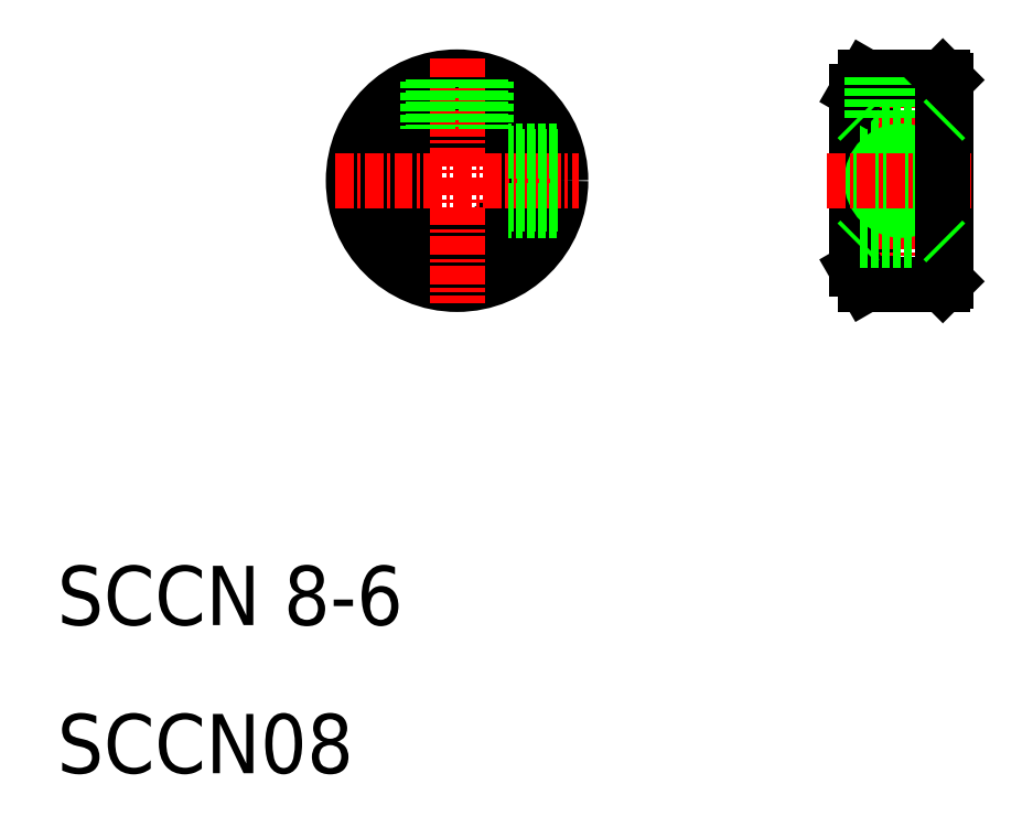
<metadata>
{"format":"dxf","ext":"dxf","renderer":"ezdxf+matplotlib","layout":"modelspace","background":"white","min_lineweight":24,"dpi":150}
</metadata>
<code>
0
SECTION
2
ENTITIES
0
CIRCLE
8
0
10
37
20
50
30
0
40
4
0
CIRCLE
8
0
10
37
20
50
30
0
40
6
0
CIRCLE
8
0
10
37
20
50
30
0
40
7
0
LINE
8
CENTER
10
37
20
58.24
30
0
11
37
21
41.76
31
0
0
TEXT
8
0
10
10
20
20
30
0
40
4
1
SCCN 8-6
0
TEXT
8
0
10
10
20
10
30
0
40
4
1
SCCN08
0
LINE
8
CENTER
10
28.76
20
50
30
0
11
45.24
21
50
31
0
0
LINE
8
0
10
43.71
20
48
30
0
11
40.46
21
48
31
0
0
LINE
8
0
10
43.81
20
48.4
30
0
11
40.67
21
48.4
31
0
0
LINE
8
0
10
43.81
20
51.6
30
0
11
40.67
21
51.6
31
0
0
LINE
8
0
10
43.71
20
52
30
0
11
40.46
21
52
31
0
0
LINE
8
0
10
38.6
20
56.81
30
0
11
38.6
21
53.67
31
0
0
LINE
8
0
10
39
20
56.71
30
0
11
39
21
53.46
31
0
0
LINE
8
0
10
35
20
56.71
30
0
11
35
21
53.46
31
0
0
LINE
8
0
10
35.4
20
56.81
30
0
11
35.4
21
53.67
31
0
0
LINE
8
0
10
70
20
56.8
30
0
11
70
21
43.2
31
0
0
LINE
8
0
10
64
20
56
30
0
11
64
21
44
31
0
0
LINE
8
0
10
64.58
20
57
30
0
11
64.58
21
43
31
0
0
LINE
8
CENTER
10
67
20
58.65
30
0
11
67
21
41.35
31
0
0
LINE
8
0
10
64
20
44
30
0
11
64.58
21
43
31
0
0
LINE
8
0
10
64.58
20
43
30
0
11
69.8
21
43
31
0
0
LINE
8
0
10
64.2
20
46
30
0
11
69.8
21
46
31
0
0
CIRCLE
8
0
10
67
20
50
30
0
40
1.6
0
CIRCLE
8
0
10
67
20
50
30
0
40
2
0
LINE
8
CENTER
10
62
20
50
30
0
11
72
21
50
31
0
0
LINE
8
0
10
64.2
20
54
30
0
11
69.8
21
54
31
0
0
LINE
8
0
10
64.58
20
57
30
0
11
69.8
21
57
31
0
0
LINE
8
0
10
64
20
56
30
0
11
64.58
21
57
31
0
0
LINE
8
0
10
65.4
20
57
30
0
11
65.4
21
54
31
0
0
LINE
8
0
10
65
20
57
30
0
11
65
21
54
31
0
0
LINE
8
0
10
68.6
20
57
30
0
11
68.6
21
54
31
0
0
LINE
8
0
10
69
20
57
30
0
11
69
21
54
31
0
0
LINE
8
0
10
69.8
20
57
30
0
11
70
21
56.8
31
0
0
LINE
8
0
10
70
20
43.2
30
0
11
69.8
21
43
31
0
0
LINE
8
0
10
69.8
20
57
30
0
11
69.8
21
43
31
0
0
LINE
8
0
10
70
20
54.2
30
0
11
69.8
21
54
31
0
0
LINE
8
0
10
69.8
20
46
30
0
11
70
21
45.8
31
0
0
LINE
8
0
10
64.2
20
46
30
0
11
64
21
45.8
31
0
0
LINE
8
0
10
64
20
54.2
30
0
11
64.2
21
54
31
0
0
ENDSEC
0
EOF

</code>
